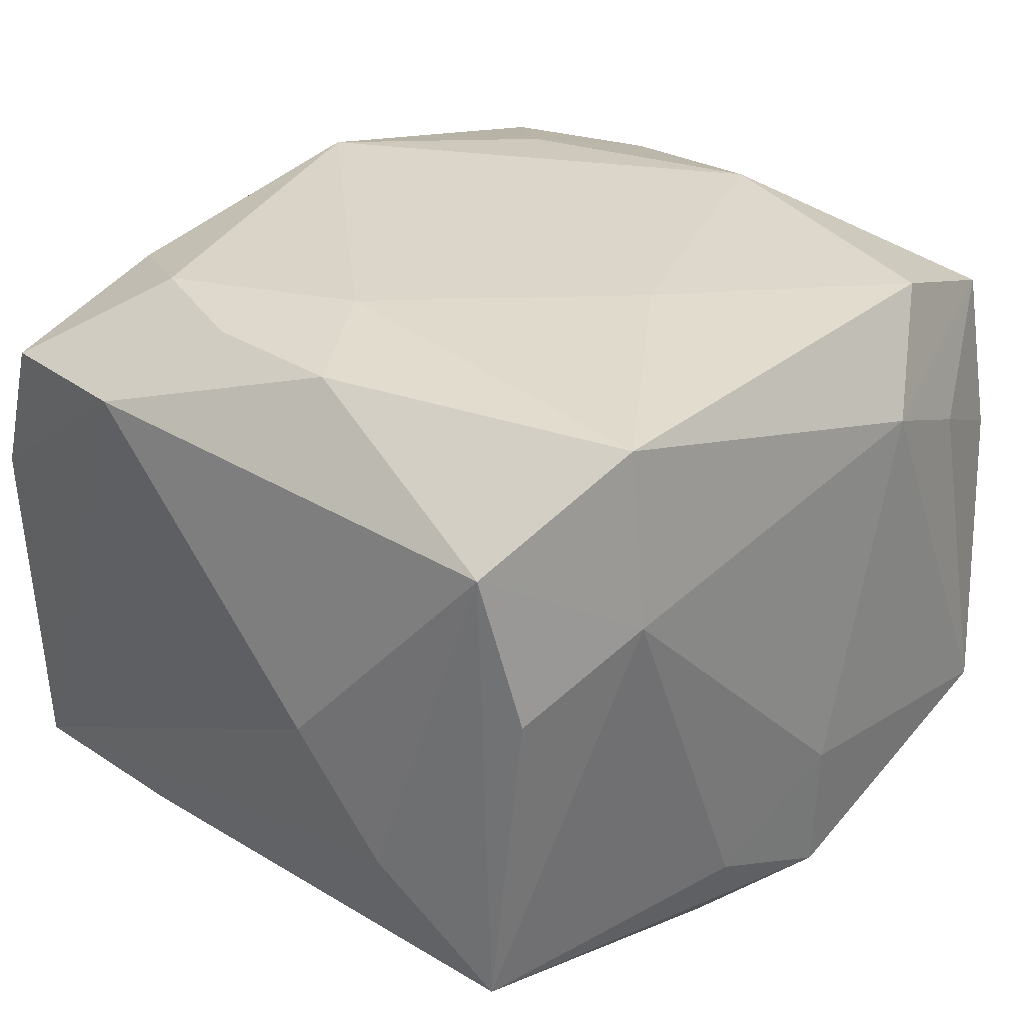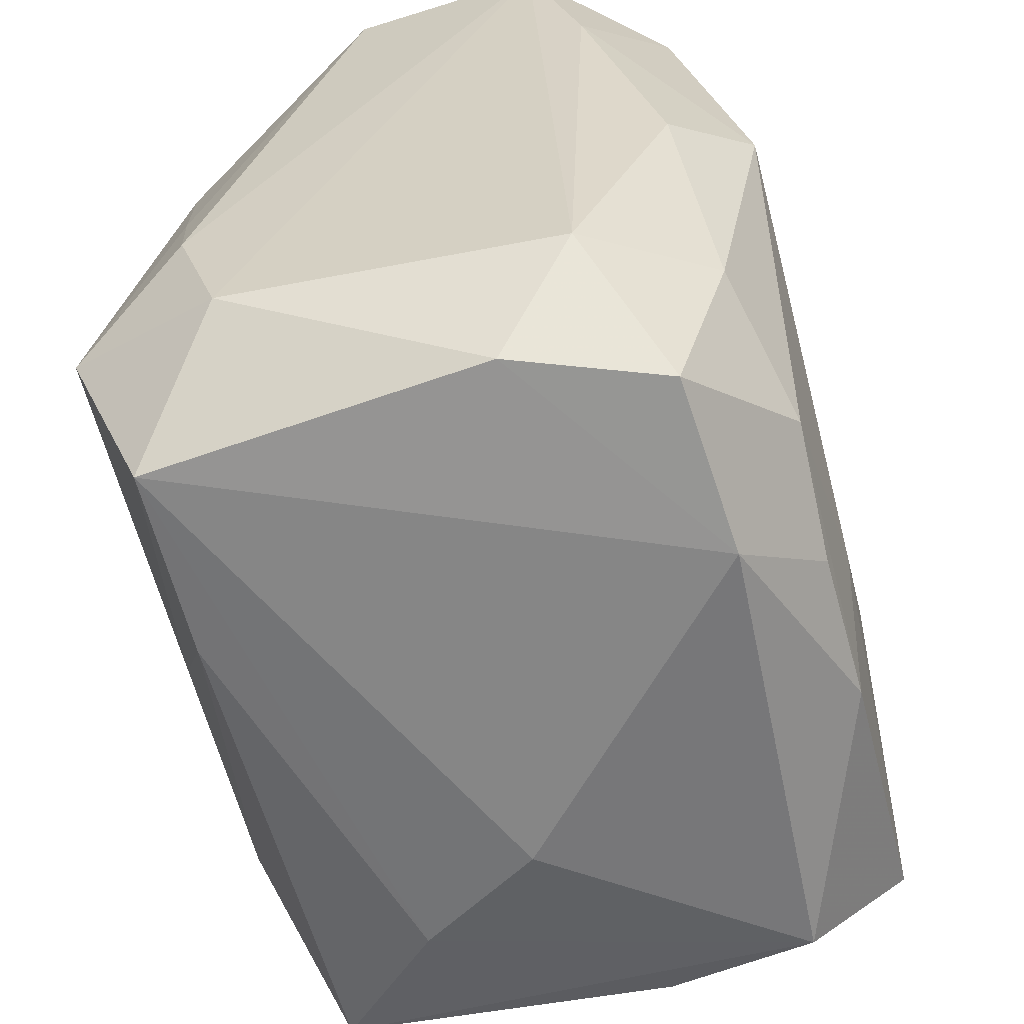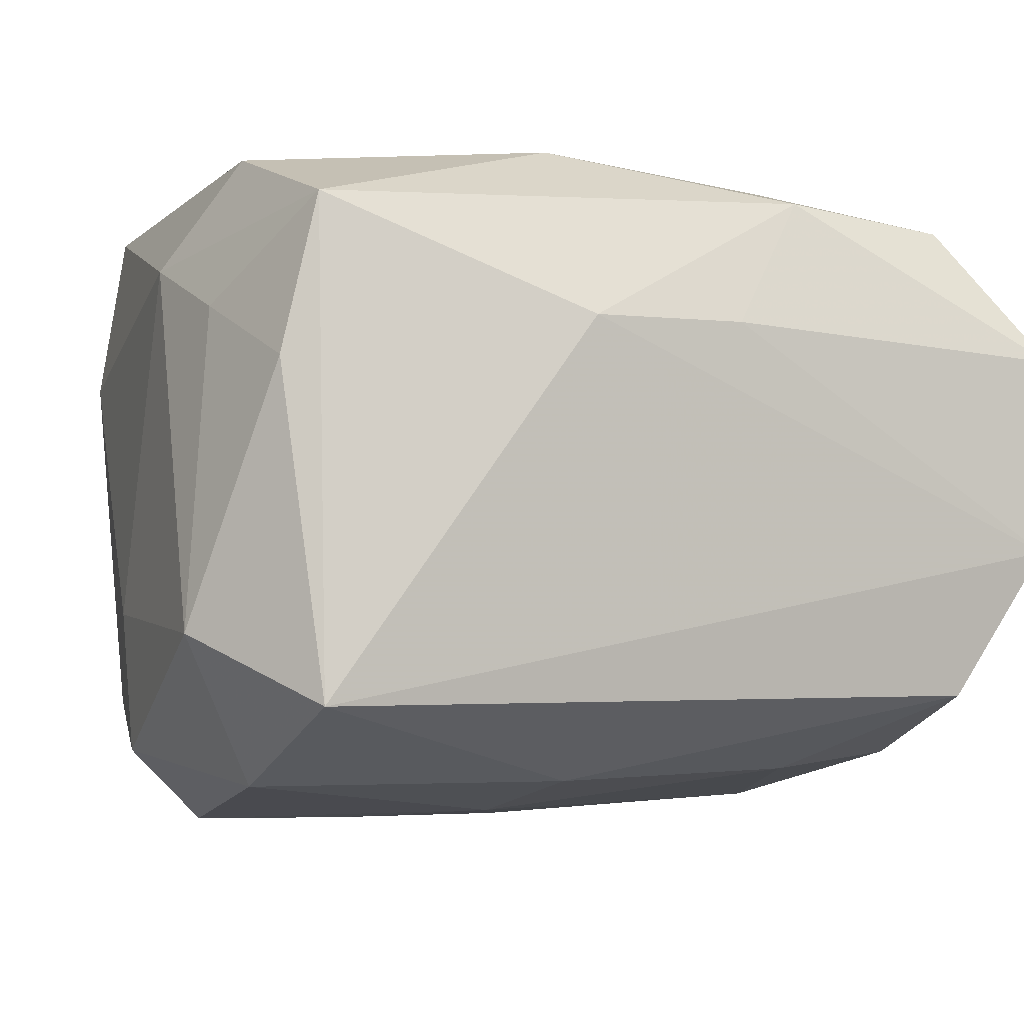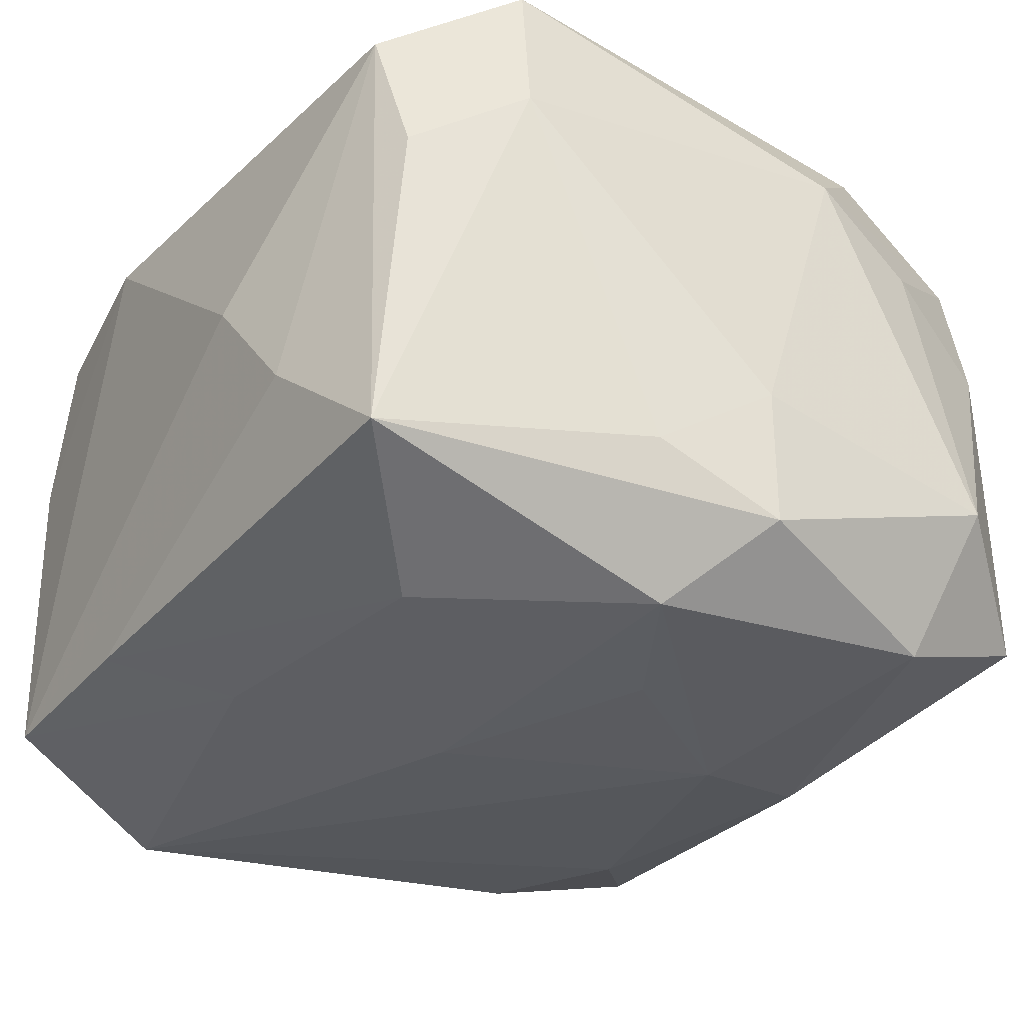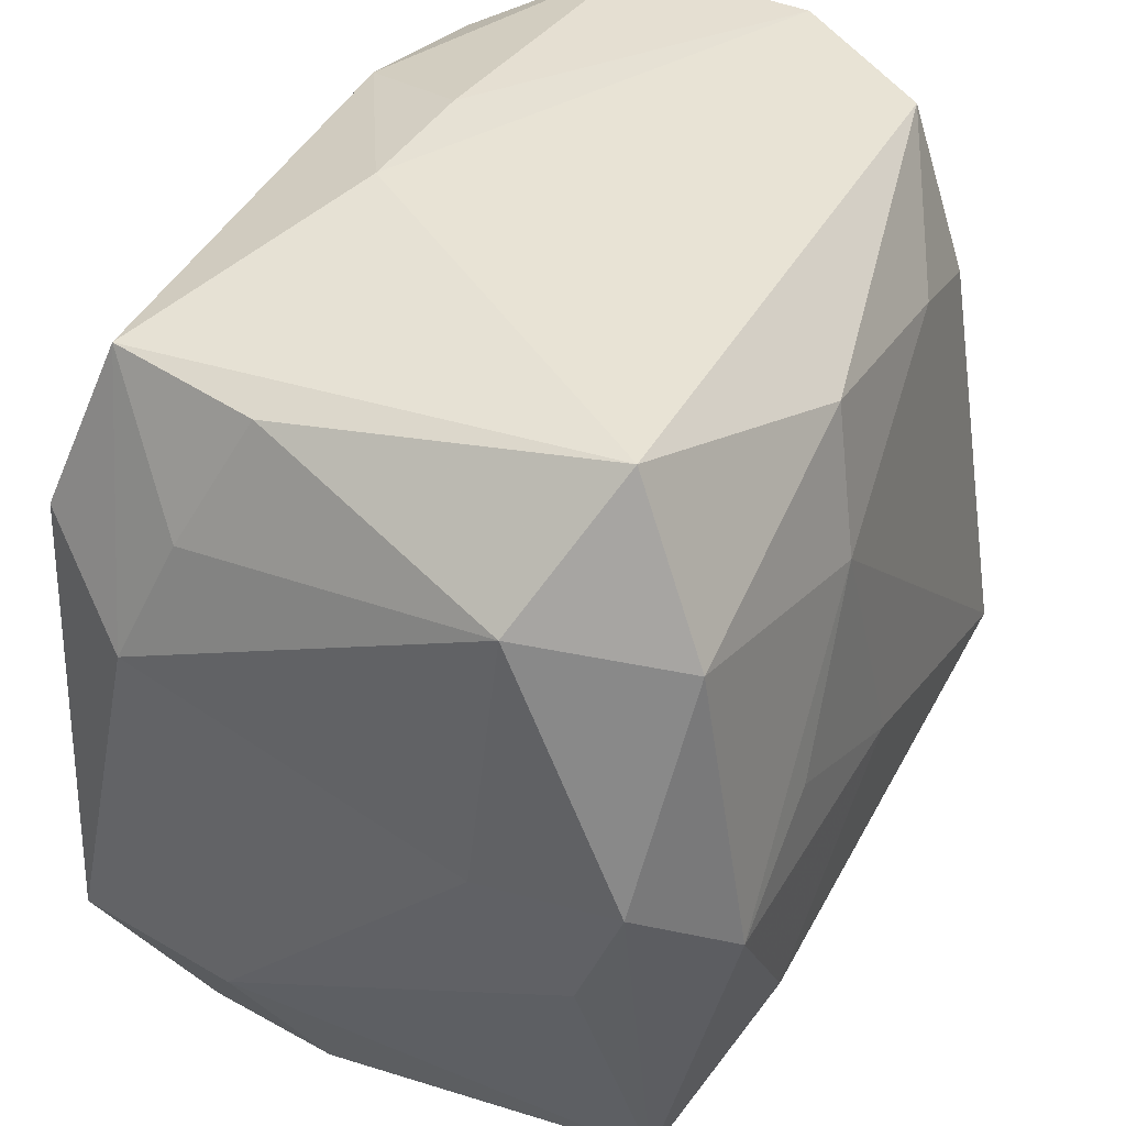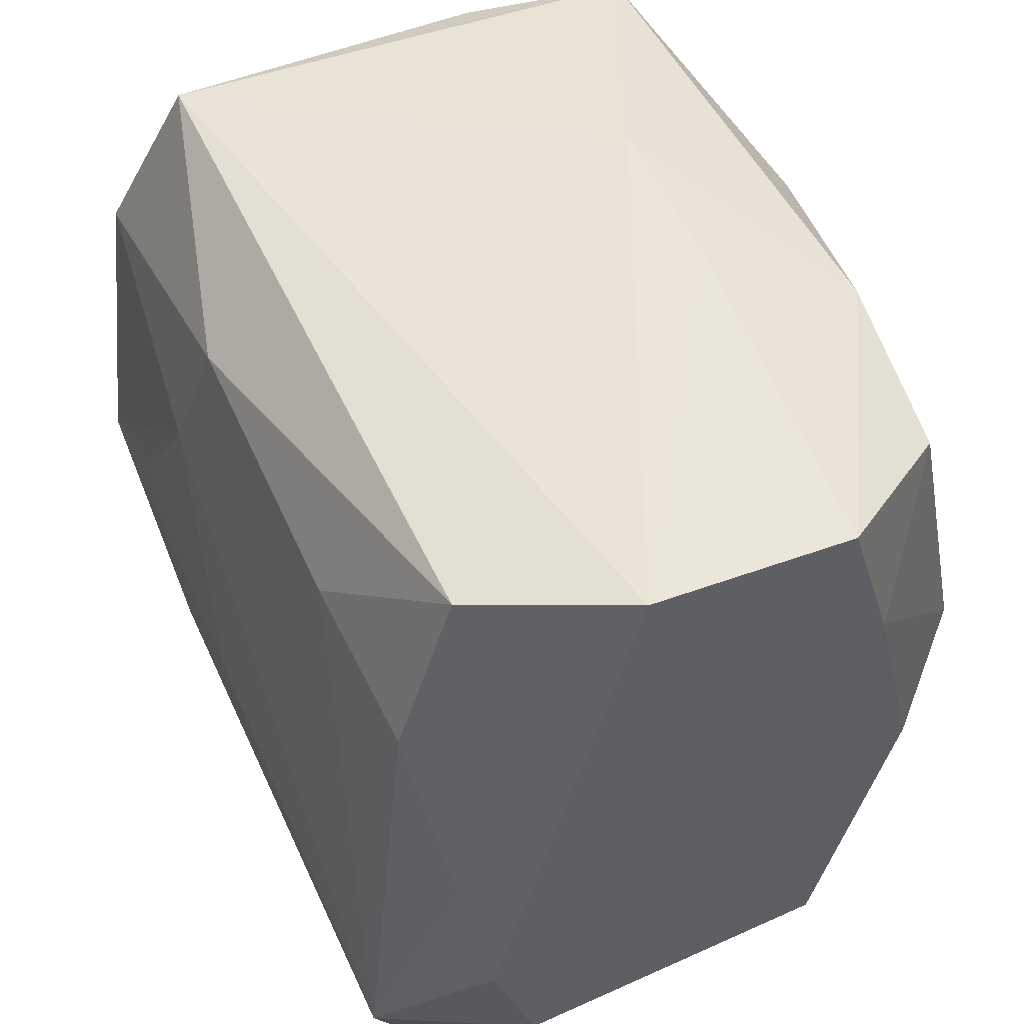
<metadata>
{"format":"obj","ext":"obj","renderer":"f3d","projection":"perspective","resolution":1024,"background":"white","views":[{"elev":29.8,"azim":44.4,"up":"+Z"},{"elev":-60.4,"azim":-75.5,"up":"+Y"},{"elev":-4.9,"azim":160.8,"up":"+Z"},{"elev":-36.3,"azim":56.5,"up":"+Z"},{"elev":38.9,"azim":115.8,"up":"+Y"},{"elev":52.3,"azim":-113.8,"up":"+Y"}]}
</metadata>
<code>
v -0.01289 0.03112 0.02181
v 0.02716 -0.004362 -0.0275
v 0.03415 0.02287 -0.01259
v 0.000809 -0.01806 0.02623
v -8.433e-05 -0.006503 -0.02747
v 0.01671 -0.0009426 0.02623
v -0.005181 -0.02292 -0.02517
v -0.004907 -0.027 0.02472
v -0.02568 0.003971 0.02622
v -0.03193 5.769e-05 -0.01921
v 0.02727 -0.02972 -0.02105
v -0.0271 0.03079 -0.01713
v -0.01508 -0.02382 0.02504
v -0.02933 -0.03173 0.005909
v -0.03377 0.03275 -0.005606
v 0.005354 0.03479 0.01139
v -0.03006 -0.01829 -0.02634
v -0.03315 -0.02247 0.01235
v -0.01503 0.01896 0.02529
v 0.03189 0.01997 0.0129
v -0.02743 0.01689 -0.02174
v 0.004873 0.0259 -0.0238
v -0.02561 -0.01809 0.02205
v 0.02868 0.02987 0.007895
v 0.03314 -0.00842 -0.01741
v 0.03391 0.01013 0.01717
v -0.03457 -0.01055 -0.01749
v -0.03457 0.03296 0.009912
v -0.03144 -0.001812 0.02001
v 0.03414 0.001774 -0.02155
v 0.01072 -0.03434 -0.001725
v 0.03355 -0.02014 0.01123
v 0.02834 0.01972 -0.02419
v 0.03492 0.001252 -0.01028
v 0.01579 -0.01993 -0.02625
v 0.02988 -0.02902 0.005019
v -0.02684 -0.03192 -0.02103
v 0.03149 -0.01949 0.02494
v -0.02513 -0.03225 0.01779
v 0.02879 0.01726 0.02519
v 0.007039 -0.02714 0.02499
v 0.007533 0.01496 -0.02637
v -0.0114 -0.0341 0.01885
v 0.01761 -0.03267 -0.01184
v 0.01655 0.001625 -0.02734
v -0.006667 0.0344 0.0115
v 0.02596 0.03054 0.02032
v -0.01572 0.02138 -0.02302
v -0.03378 0.01916 0.0142
v -0.02656 0.02891 0.02069
v -0.01171 -0.03163 -0.02126
v -0.03444 -0.02185 -0.0139
v 0.02585 0.03282 -0.01812
v 0.02694 -0.03064 0.01702
v 0.005519 0.02362 0.02623
f 21 15 12
f 40 47 55
f 37 7 51
f 17 7 37
f 52 17 37
f 9 19 50
f 4 55 9
f 9 55 19
f 53 33 22
f 16 47 53
f 22 12 53
f 53 15 16
f 53 12 15
f 22 33 42
f 11 30 25
f 25 30 34
f 8 39 43
f 27 17 52
f 52 28 27
f 27 28 15
f 16 15 46
f 15 28 46
f 48 12 22
f 21 12 48
f 22 42 48
f 48 17 21
f 48 42 17
f 40 38 26
f 26 47 40
f 26 20 47
f 6 38 40
f 40 55 6
f 4 38 6
f 6 55 4
f 50 19 1
f 19 55 1
f 1 55 47
f 1 47 16
f 16 46 1
f 1 28 50
f 1 46 28
f 35 7 17
f 11 51 35
f 51 7 35
f 5 42 45
f 17 42 5
f 5 35 17
f 11 25 32
f 38 54 32
f 32 25 34
f 34 26 32
f 32 26 38
f 39 8 13
f 4 9 13
f 31 54 43
f 43 37 31
f 41 8 43
f 43 54 41
f 41 54 38
f 41 38 4
f 4 13 41
f 41 13 8
f 10 15 21
f 10 27 15
f 21 17 10
f 17 27 10
f 52 37 14
f 43 39 14
f 14 37 43
f 39 13 23
f 23 13 9
f 18 28 52
f 52 14 18
f 18 14 39
f 39 23 18
f 20 26 3
f 3 30 33
f 33 53 3
f 34 30 3
f 3 26 34
f 2 5 45
f 35 5 2
f 11 35 2
f 2 42 33
f 45 42 2
f 33 30 2
f 2 30 11
f 36 54 11
f 11 32 36
f 36 32 54
f 11 54 44
f 54 31 44
f 44 51 11
f 44 37 51
f 44 31 37
f 29 23 9
f 29 18 23
f 24 53 47
f 24 3 53
f 47 20 24
f 20 3 24
f 28 18 49
f 18 29 49
f 49 29 9
f 50 28 49
f 49 9 50

</code>
